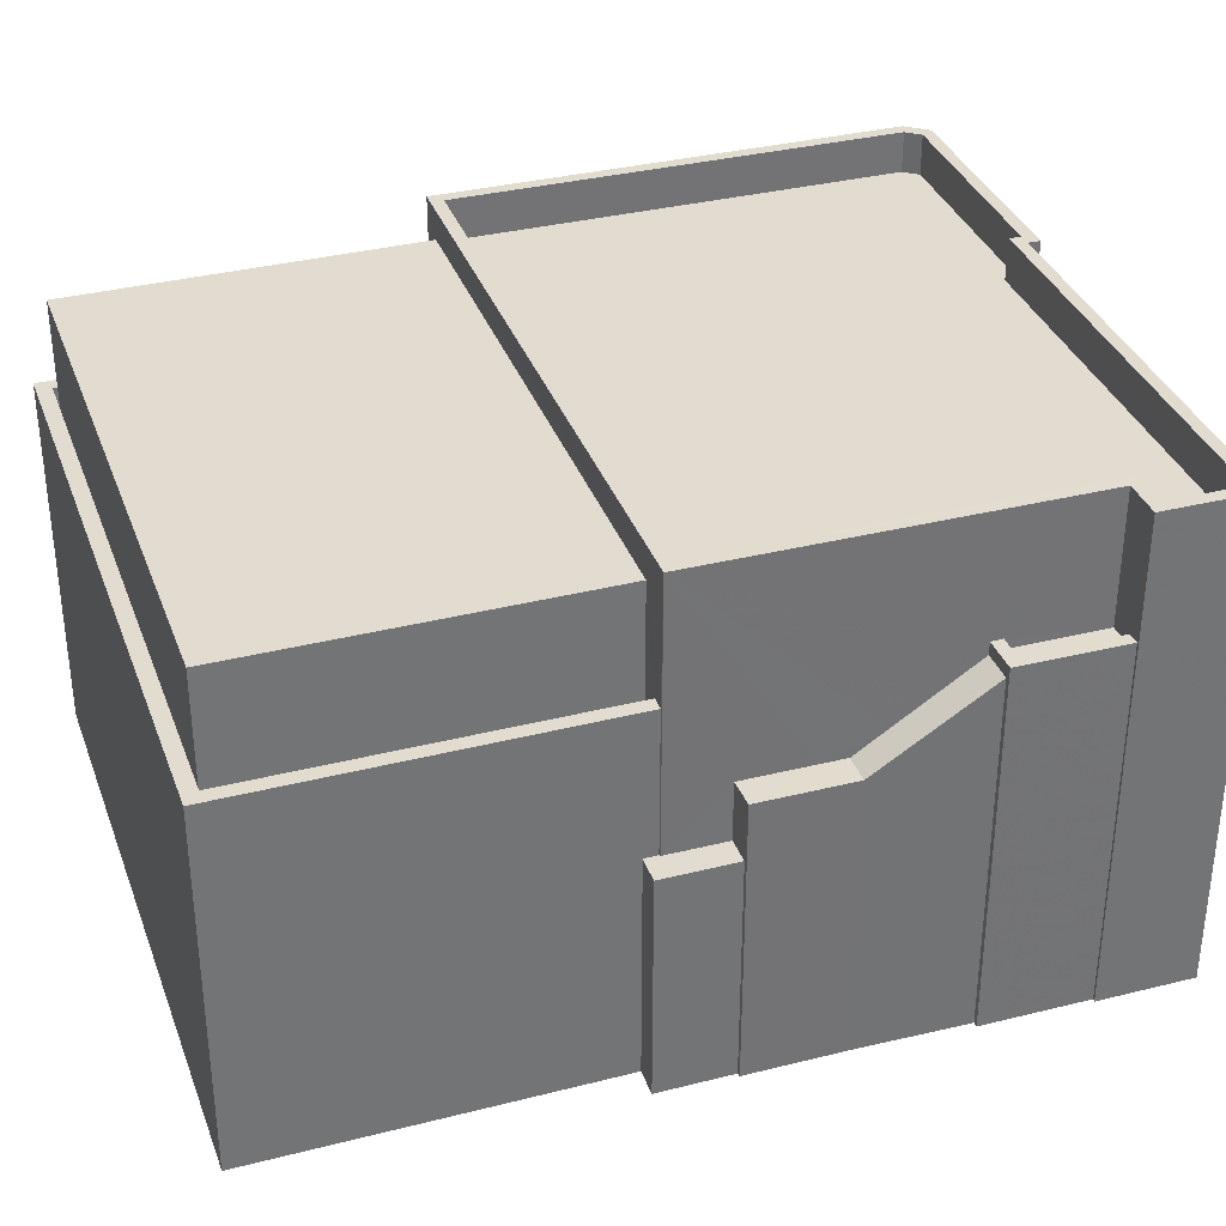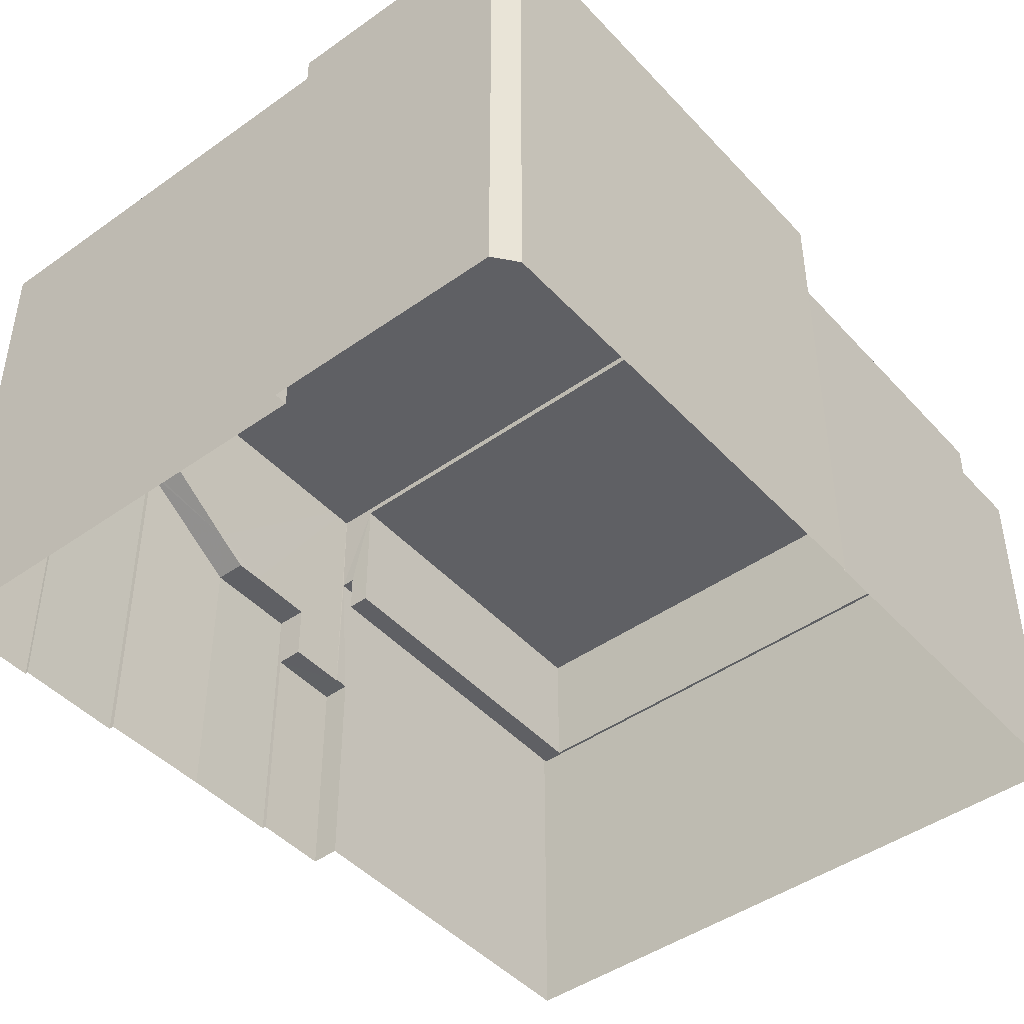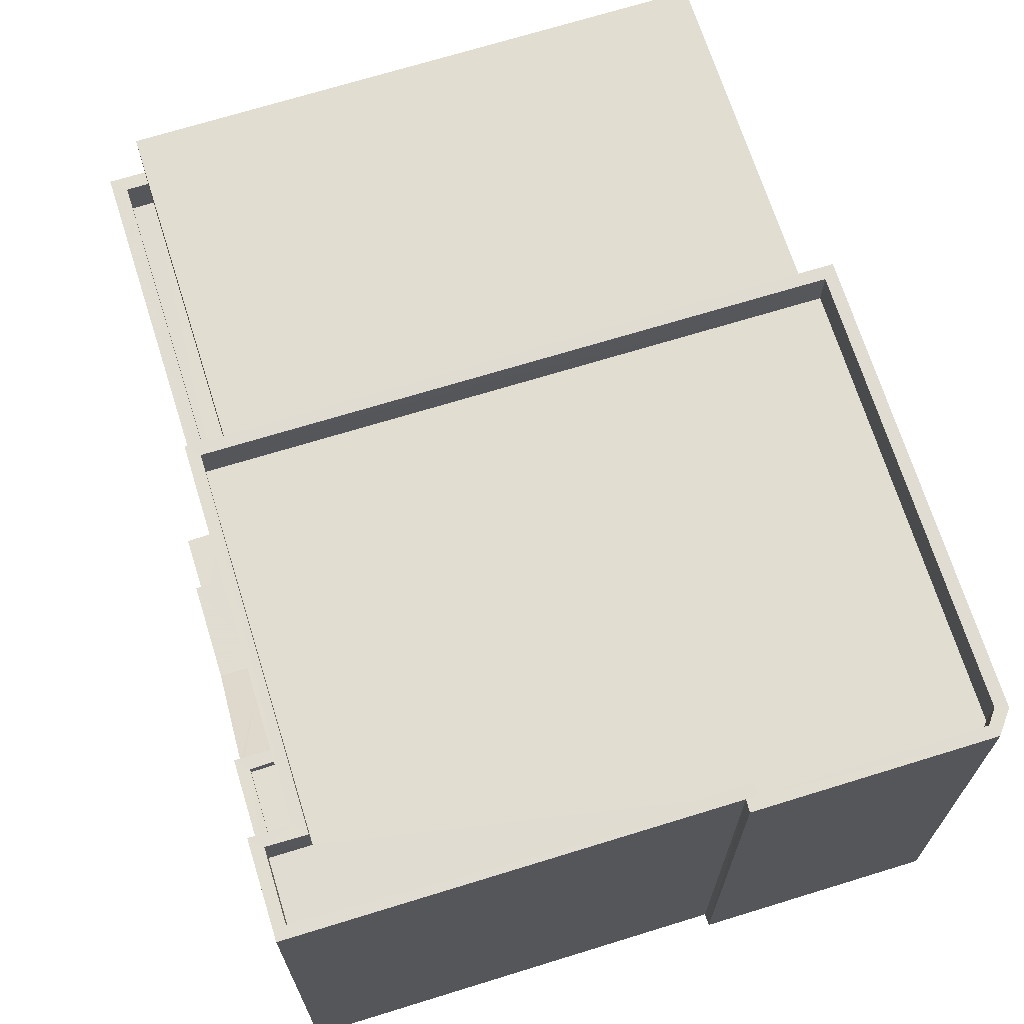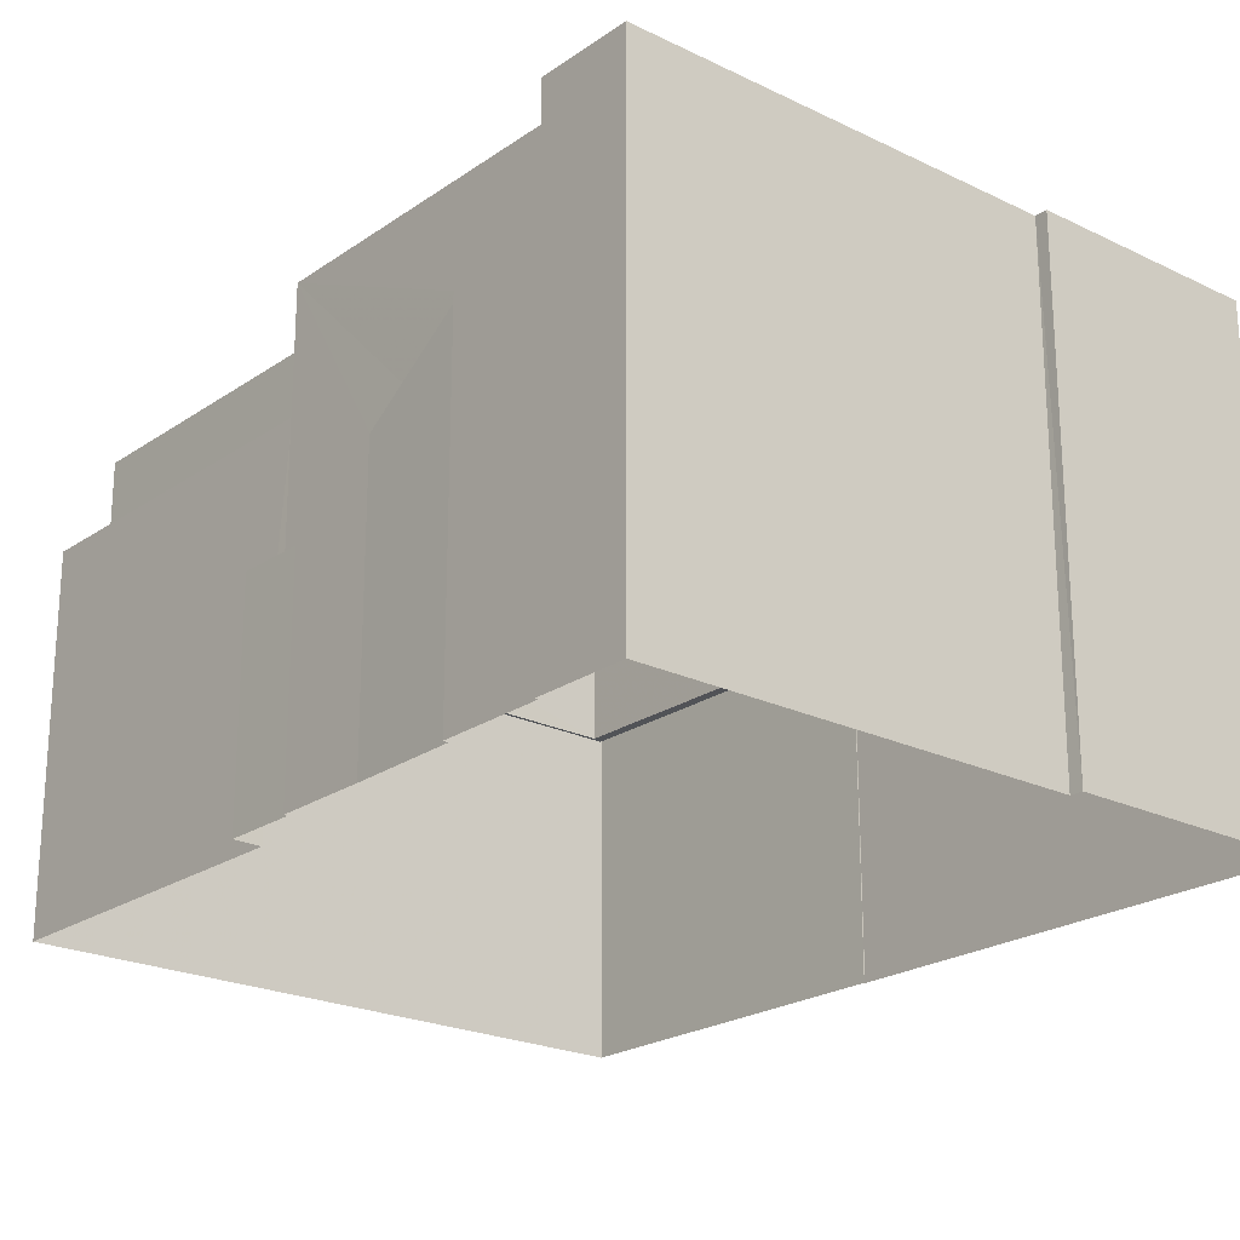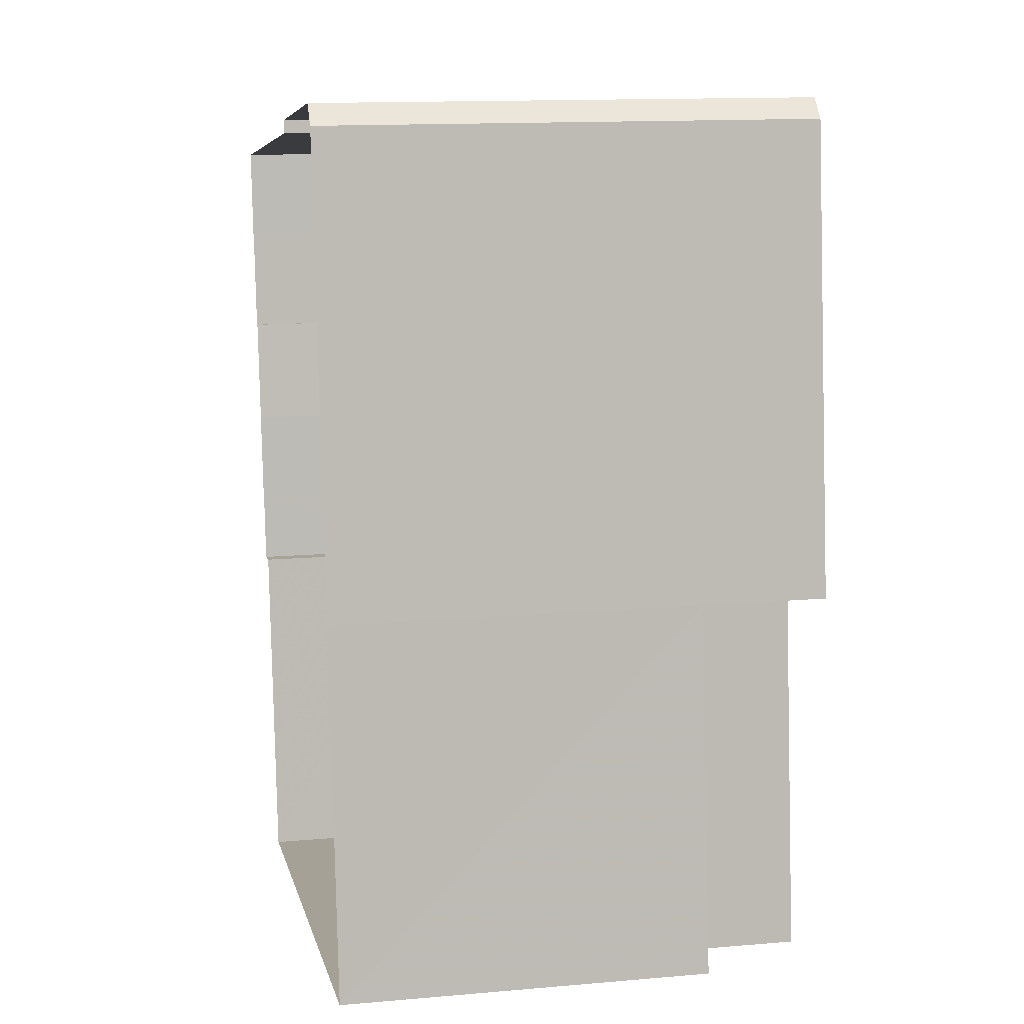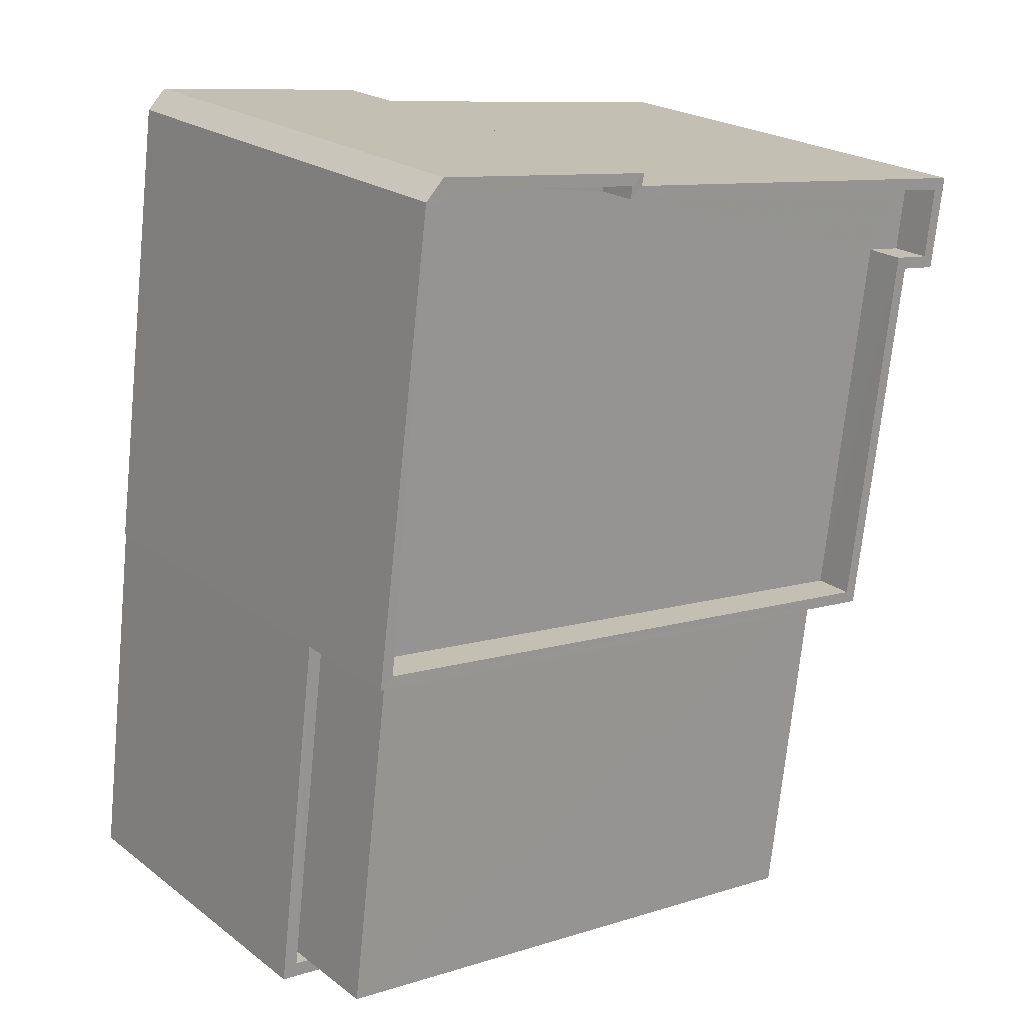
<metadata>
{"format":"obj","ext":"obj","renderer":"f3d","projection":"perspective","resolution":1024,"background":"white","views":[{"elev":34.5,"azim":64.0,"up":"+Z"},{"elev":-45.2,"azim":-148.0,"up":"+Z"},{"elev":68.9,"azim":155.3,"up":"+Z"},{"elev":-22.2,"azim":132.4,"up":"+Z"},{"elev":13.4,"azim":-101.1,"up":"+Y"},{"elev":22.0,"azim":-37.9,"up":"+Y"}]}
</metadata>
<code>
v -8.952e+04 -9.952e+04 5.115
v -8.953e+04 -9.952e+04 5.115
v -8.952e+04 -9.952e+04 5.115
v -8.951e+04 -9.952e+04 5.113
v -8.951e+04 -9.952e+04 5.114
v -8.951e+04 -9.952e+04 5.114
v -8.953e+04 -9.952e+04 5.116
v -8.953e+04 -9.953e+04 5.116
v -8.953e+04 -9.953e+04 5.116
v -8.951e+04 -9.953e+04 5.114
v -8.951e+04 -9.953e+04 5.114
v -8.951e+04 -9.953e+04 5.114
v -8.951e+04 -9.953e+04 5.114
v -8.951e+04 -9.953e+04 5.114
v -8.951e+04 -9.953e+04 5.114
v -8.953e+04 -9.954e+04 5.117
v -8.952e+04 -9.954e+04 5.115
v -8.951e+04 -9.953e+04 5.114
v -8.951e+04 -9.952e+04 13.86
v -8.951e+04 -9.953e+04 13.86
v -8.951e+04 -9.953e+04 13.86
v -8.951e+04 -9.952e+04 13.86
v -8.952e+04 -9.952e+04 16.07
v -8.953e+04 -9.952e+04 16.07
v -8.953e+04 -9.953e+04 16.07
v -8.952e+04 -9.953e+04 16.07
v -8.953e+04 -9.952e+04 16.07
v -8.952e+04 -9.952e+04 16.07
v -8.951e+04 -9.952e+04 16.07
v -8.951e+04 -9.952e+04 16.07
v -8.951e+04 -9.952e+04 16.07
v -8.951e+04 -9.953e+04 12.02
v -8.951e+04 -9.953e+04 12.01
v -8.951e+04 -9.953e+04 12.52
v -8.951e+04 -9.953e+04 13.8
v -8.951e+04 -9.953e+04 13.8
v -8.951e+04 -9.953e+04 14.04
v -8.952e+04 -9.954e+04 14.04
v -8.952e+04 -9.954e+04 14.04
v -8.953e+04 -9.954e+04 14.05
v -8.953e+04 -9.954e+04 14.05
v -8.953e+04 -9.953e+04 14.04
v -8.952e+04 -9.953e+04 14.04
v -8.953e+04 -9.953e+04 14.04
v -8.951e+04 -9.953e+04 12.02
v -8.951e+04 -9.953e+04 12.02
v -8.951e+04 -9.953e+04 10.59
v -8.951e+04 -9.953e+04 10.59
v -8.951e+04 -9.953e+04 10.59
v -8.951e+04 -9.953e+04 10.59
v -8.951e+04 -9.953e+04 10.59
v -8.951e+04 -9.953e+04 10.59
v -8.951e+04 -9.953e+04 13.8
v -8.952e+04 -9.952e+04 17.07
v -8.953e+04 -9.952e+04 17.07
v -8.952e+04 -9.952e+04 17.07
v -8.953e+04 -9.953e+04 17.07
v -8.953e+04 -9.952e+04 17.07
v -8.953e+04 -9.953e+04 17.07
v -8.953e+04 -9.952e+04 17.07
v -8.953e+04 -9.952e+04 17.07
v -8.953e+04 -9.953e+04 13.04
v -8.953e+04 -9.953e+04 13.04
v -8.953e+04 -9.954e+04 13.05
v -8.952e+04 -9.953e+04 13.04
v -8.952e+04 -9.954e+04 13.04
v -8.952e+04 -9.954e+04 13.04
v -8.953e+04 -9.954e+04 13.05
v -8.952e+04 -9.953e+04 13.04
v -8.951e+04 -9.953e+04 17.07
v -8.952e+04 -9.952e+04 17.07
v -8.951e+04 -9.952e+04 17.07
v -8.951e+04 -9.952e+04 17.07
v -8.951e+04 -9.952e+04 17.07
v -8.952e+04 -9.953e+04 17.07
v -8.951e+04 -9.952e+04 17.07
v -8.951e+04 -9.952e+04 17.07
v -8.952e+04 -9.952e+04 17.07
v -8.951e+04 -9.952e+04 17.07
v -8.951e+04 -9.953e+04 12.02
v -8.953e+04 -9.954e+04 16.33
v -8.952e+04 -9.953e+04 16.32
v -8.953e+04 -9.953e+04 16.32
v -8.952e+04 -9.954e+04 16.32
v -8.951e+04 -9.952e+04 14.11
v -8.951e+04 -9.953e+04 14.11
v -8.951e+04 -9.953e+04 14.11
v -8.951e+04 -9.953e+04 14.11
v -8.951e+04 -9.952e+04 14.11
v -8.951e+04 -9.953e+04 14.11
f 1 2 3
f 1 4 5
f 4 6 5
f 1 7 2
f 8 7 9
f 10 5 11
f 12 13 14
f 15 16 9
f 16 15 17
f 13 1 10
f 15 12 18
f 10 1 5
f 1 9 7
f 12 15 13
f 13 15 9
f 13 9 1
f 19 20 21
f 22 19 21
f 23 24 25
f 26 23 25
f 23 27 24
f 23 28 27
f 29 30 31
f 23 26 31
f 30 23 31
f 32 33 34
f 33 35 34
f 35 36 34
f 37 38 39
f 39 38 40
f 40 41 42
f 38 37 43
f 42 41 44
f 38 41 40
f 45 46 33
f 32 45 33
f 47 48 49
f 50 49 51
f 51 49 52
f 49 48 52
f 36 53 34
f 54 55 56
f 57 58 59
f 58 60 55
f 61 58 57
f 55 60 56
f 58 61 60
f 62 63 64
f 65 66 67
f 63 68 64
f 69 66 65
f 66 68 67
f 64 68 66
f 59 70 57
f 56 71 54
f 72 73 74
f 70 73 75
f 76 74 77
f 56 78 71
f 70 75 57
f 71 76 77
f 75 73 79
f 78 76 71
f 72 79 73
f 76 72 74
f 45 80 46
f 81 82 83
f 81 84 82
f 85 86 87
f 87 86 88
f 85 89 86
f 88 86 90
f 8 58 7
f 8 59 58
f 60 24 27
f 60 61 24
f 72 29 31
f 79 72 31
f 55 2 7
f 58 55 7
f 56 28 23
f 78 56 23
f 71 1 3
f 54 71 3
f 24 57 25
f 24 61 57
f 12 52 18
f 12 51 52
f 26 79 31
f 26 75 79
f 68 38 67
f 68 41 38
f 36 88 53
f 88 36 87
f 87 35 11
f 11 35 10
f 36 35 87
f 47 37 48
f 15 48 17
f 17 48 39
f 48 37 39
f 89 73 19
f 73 89 74
f 74 85 6
f 22 89 19
f 6 85 5
f 89 85 74
f 64 66 84
f 81 64 84
f 89 21 86
f 89 22 21
f 42 16 40
f 42 9 16
f 10 33 13
f 10 35 33
f 54 3 2
f 55 54 2
f 47 49 37
f 9 42 8
f 49 70 37
f 8 42 59
f 82 70 59
f 63 62 44
f 69 43 82
f 69 65 43
f 83 82 59
f 44 62 83
f 42 44 83
f 43 37 82
f 37 70 82
f 42 83 59
f 15 52 48
f 15 18 52
f 60 27 28
f 56 60 28
f 43 67 38
f 43 65 67
f 4 74 6
f 4 77 74
f 39 40 16
f 17 39 16
f 72 30 29
f 72 76 30
f 44 41 68
f 63 44 68
f 73 90 19
f 50 80 49
f 70 88 73
f 34 45 32
f 80 70 49
f 90 20 19
f 80 45 70
f 88 34 53
f 73 88 90
f 70 34 88
f 70 45 34
f 85 87 11
f 5 85 11
f 77 4 1
f 71 77 1
f 33 14 13
f 33 46 14
f 82 84 66
f 69 82 66
f 76 23 30
f 76 78 23
f 20 86 21
f 20 90 86
f 25 75 26
f 25 57 75
f 83 64 81
f 83 62 64
f 80 51 46
f 46 51 14
f 80 50 51
f 14 51 12

</code>
